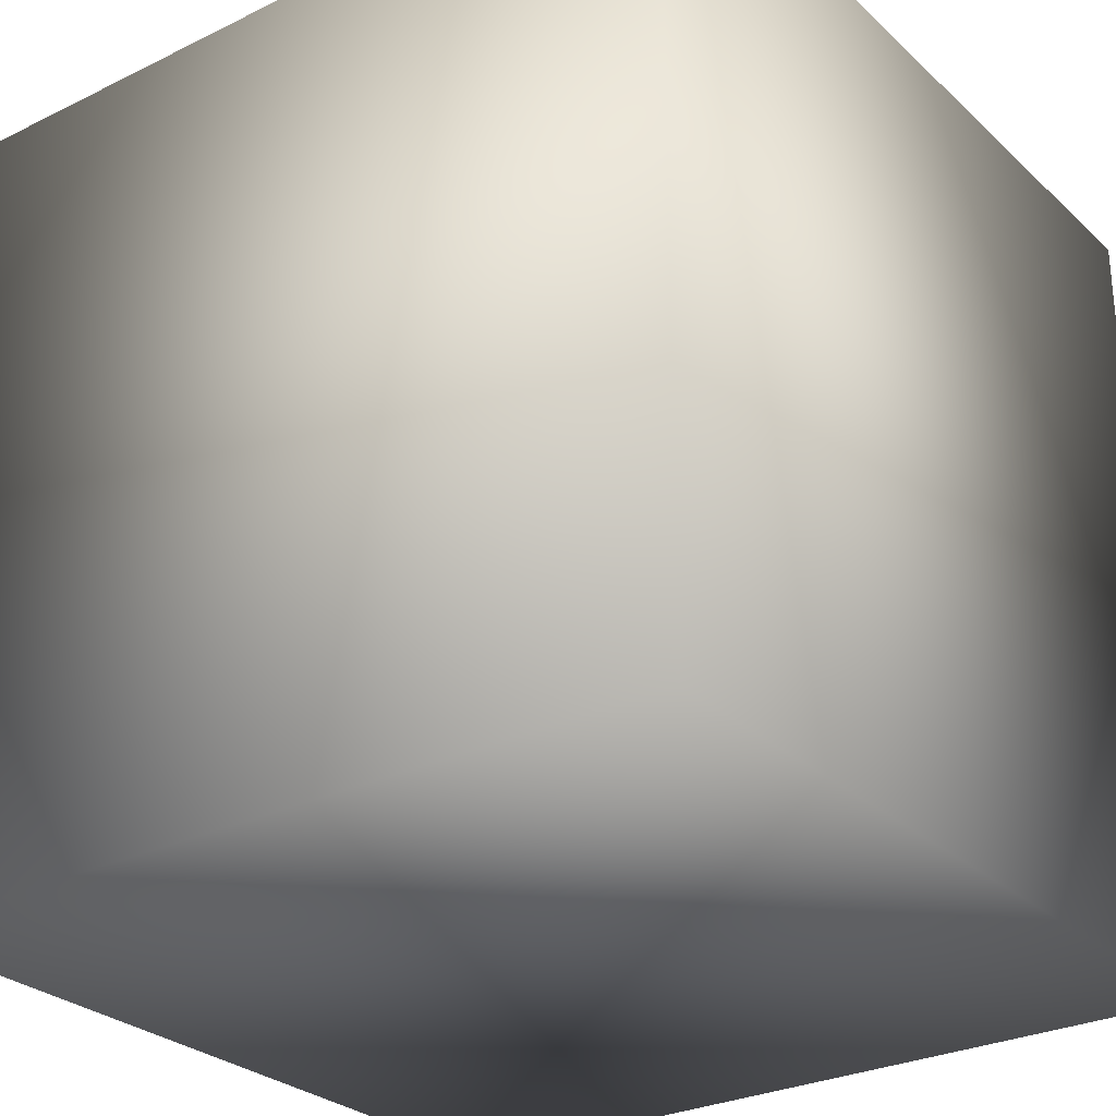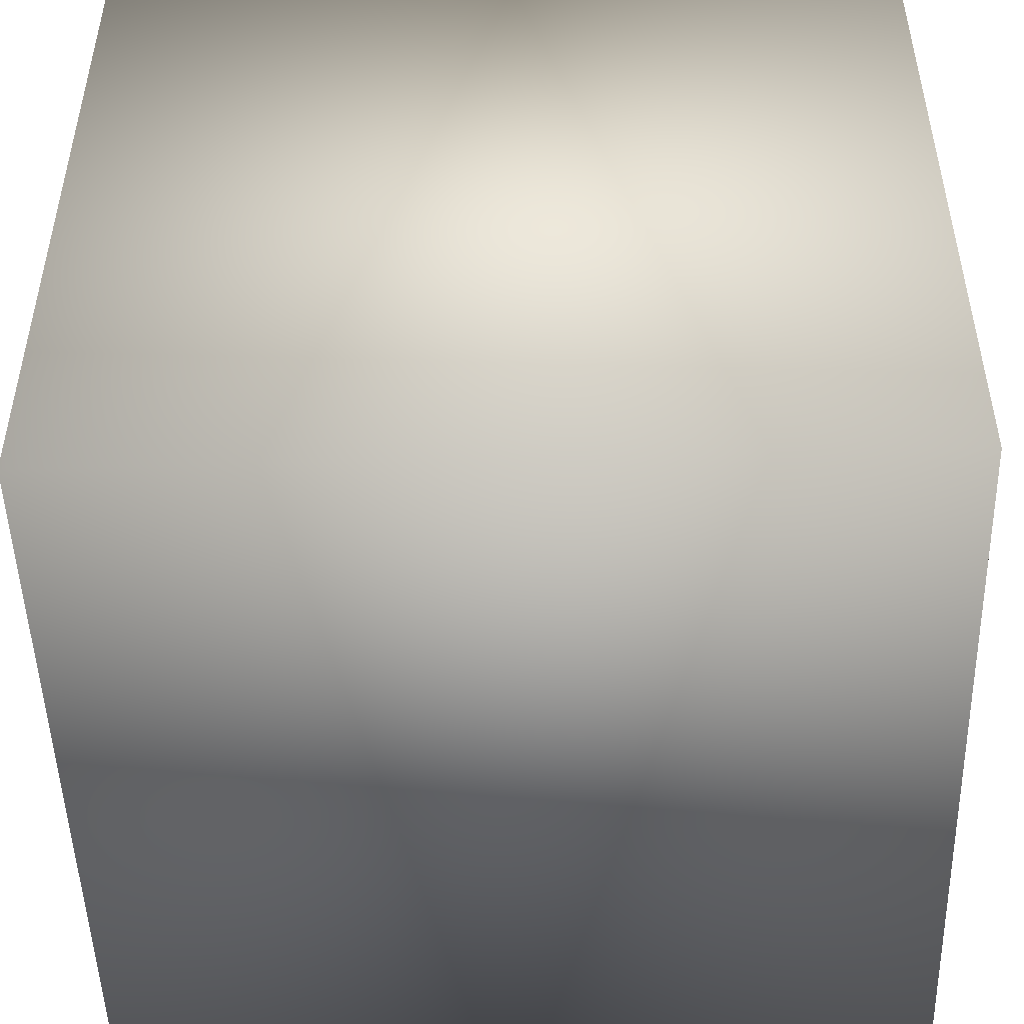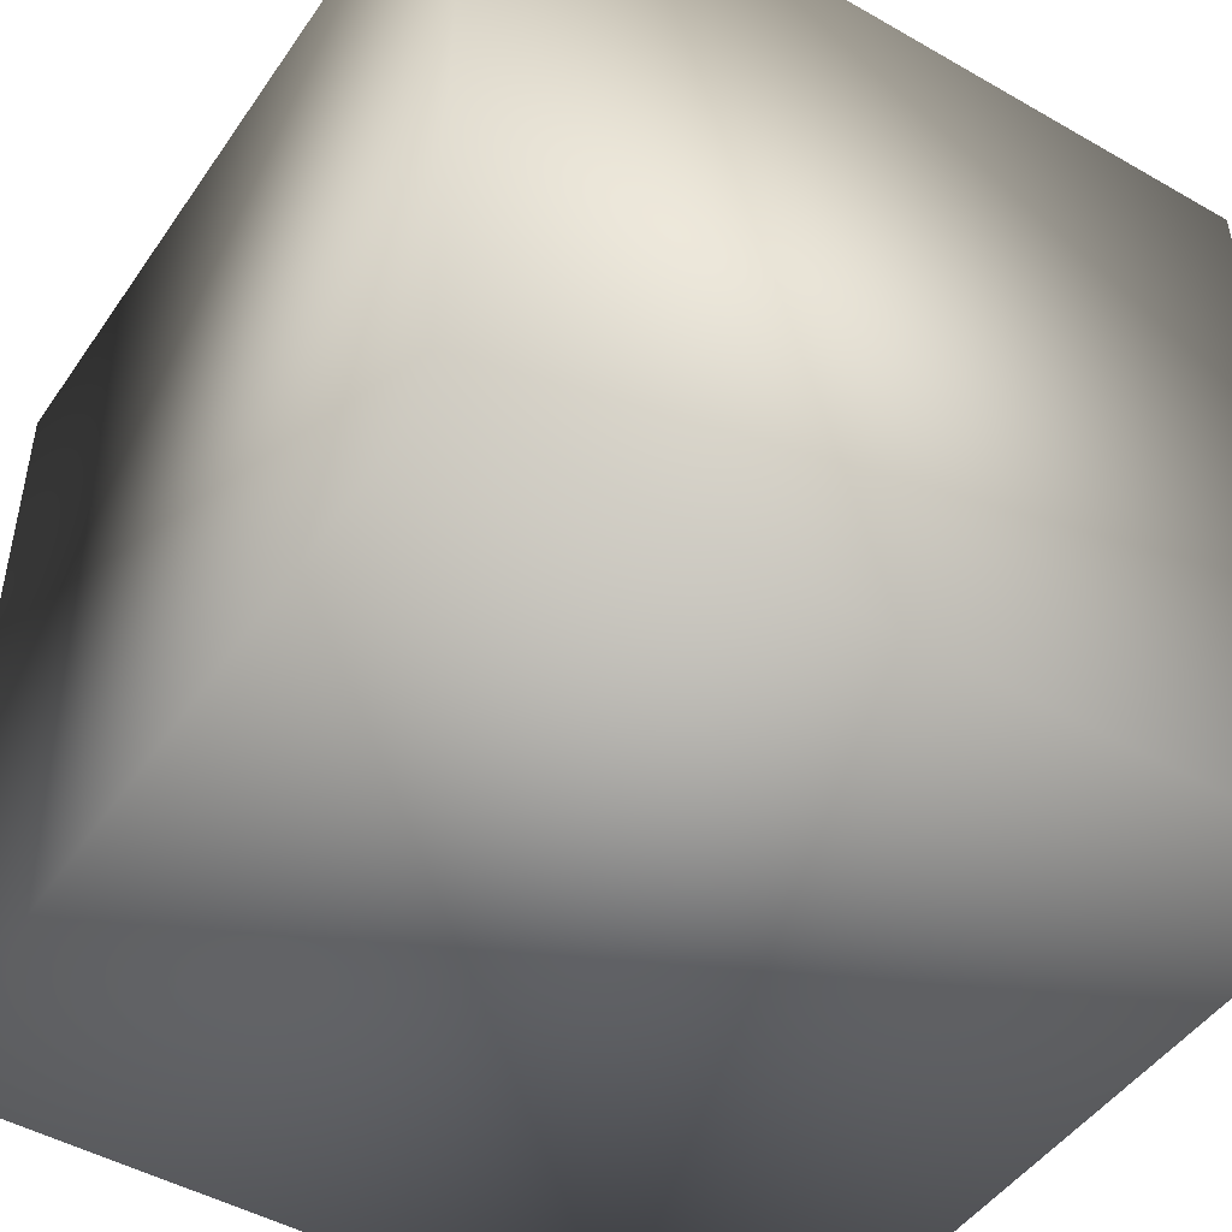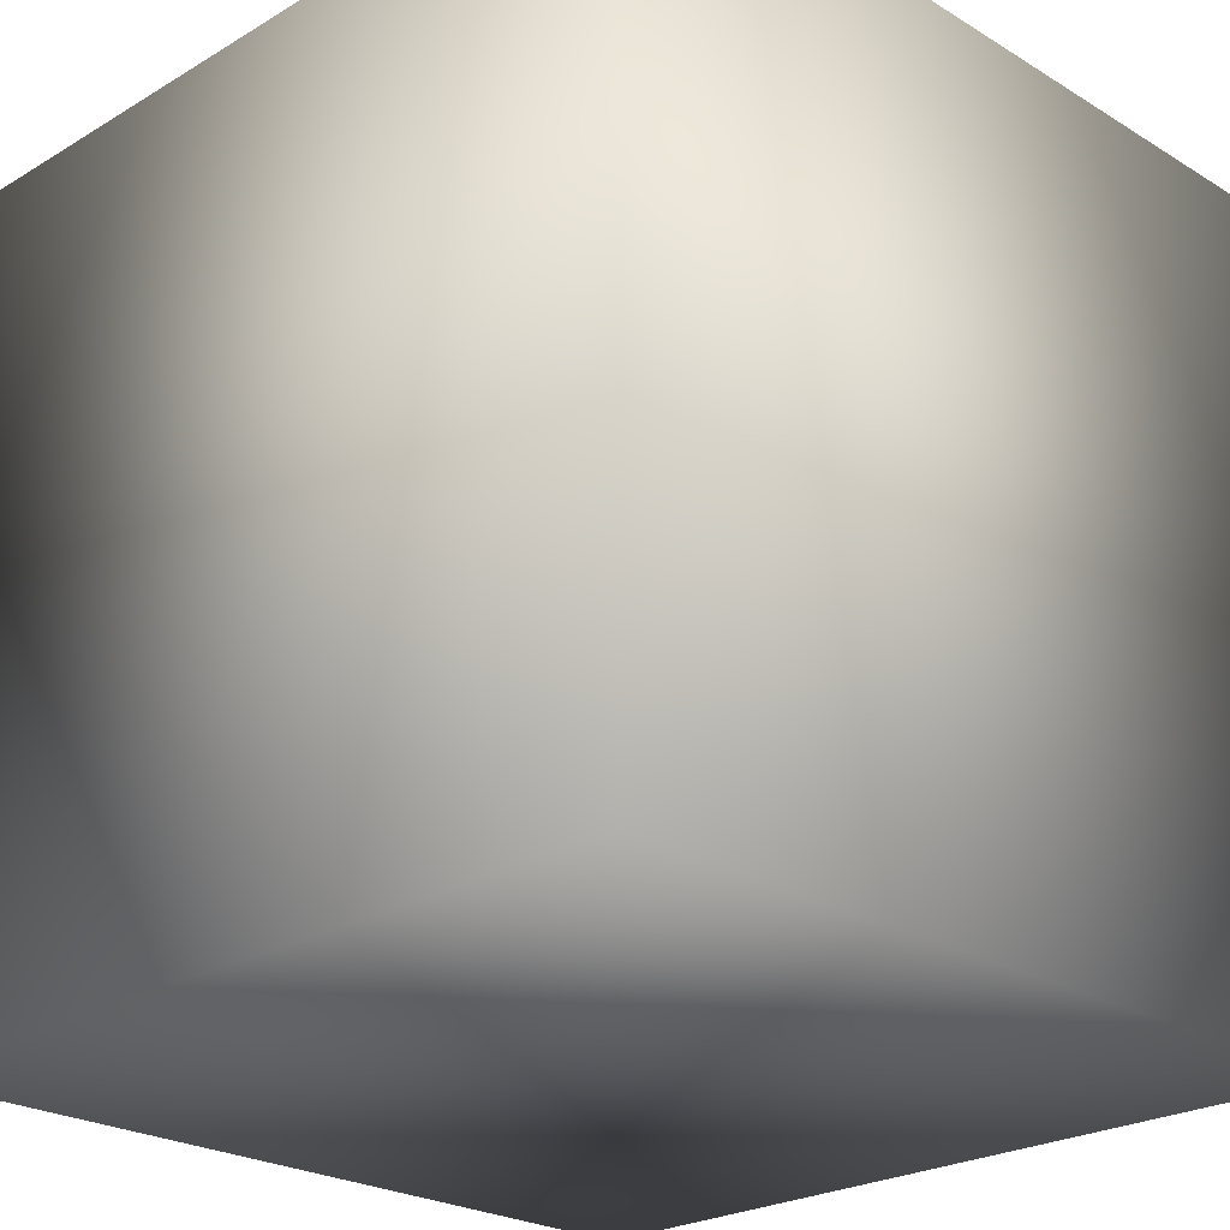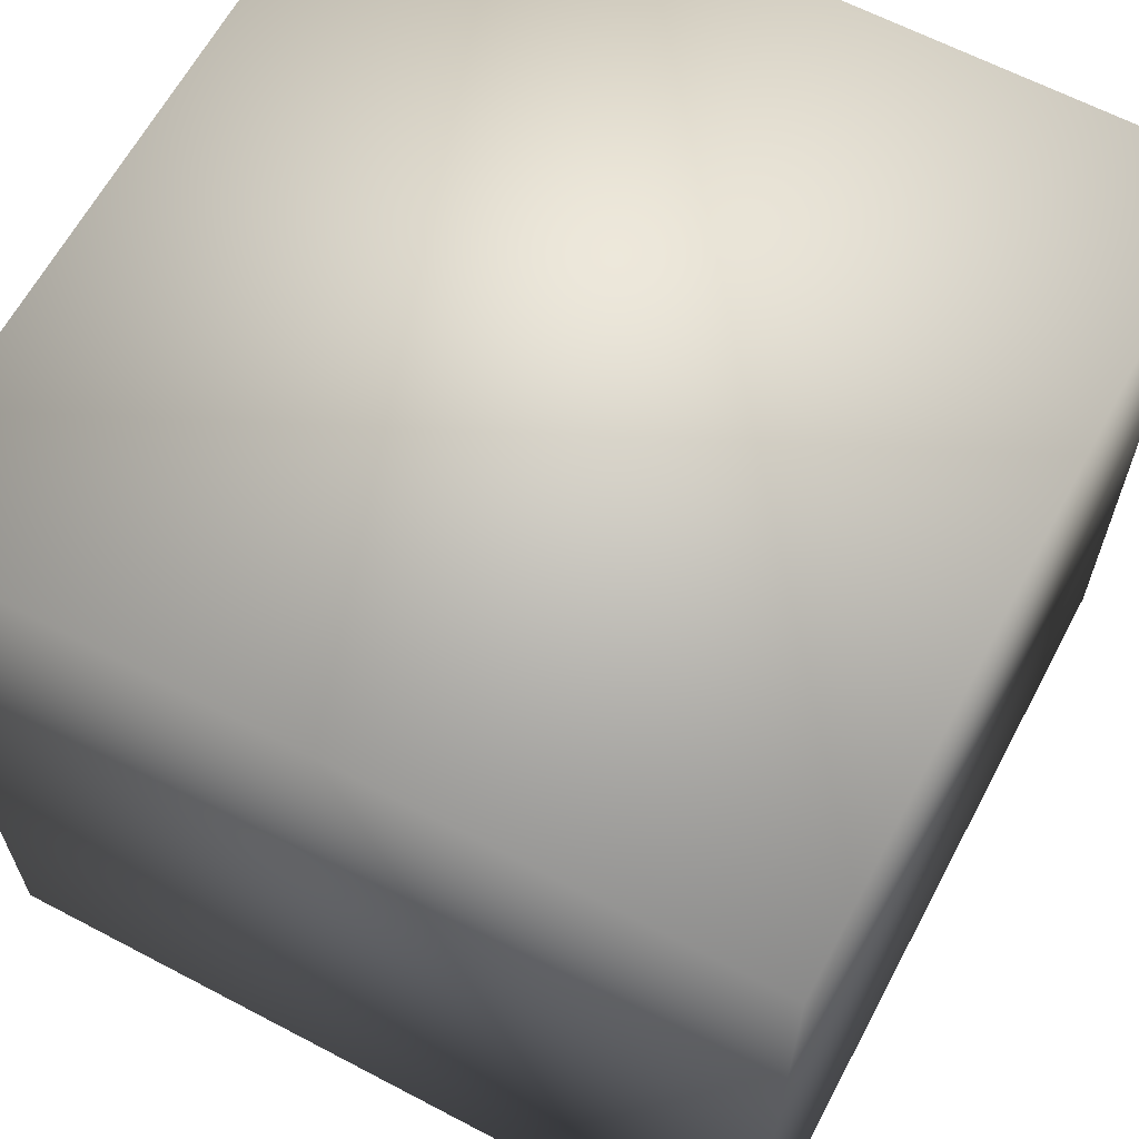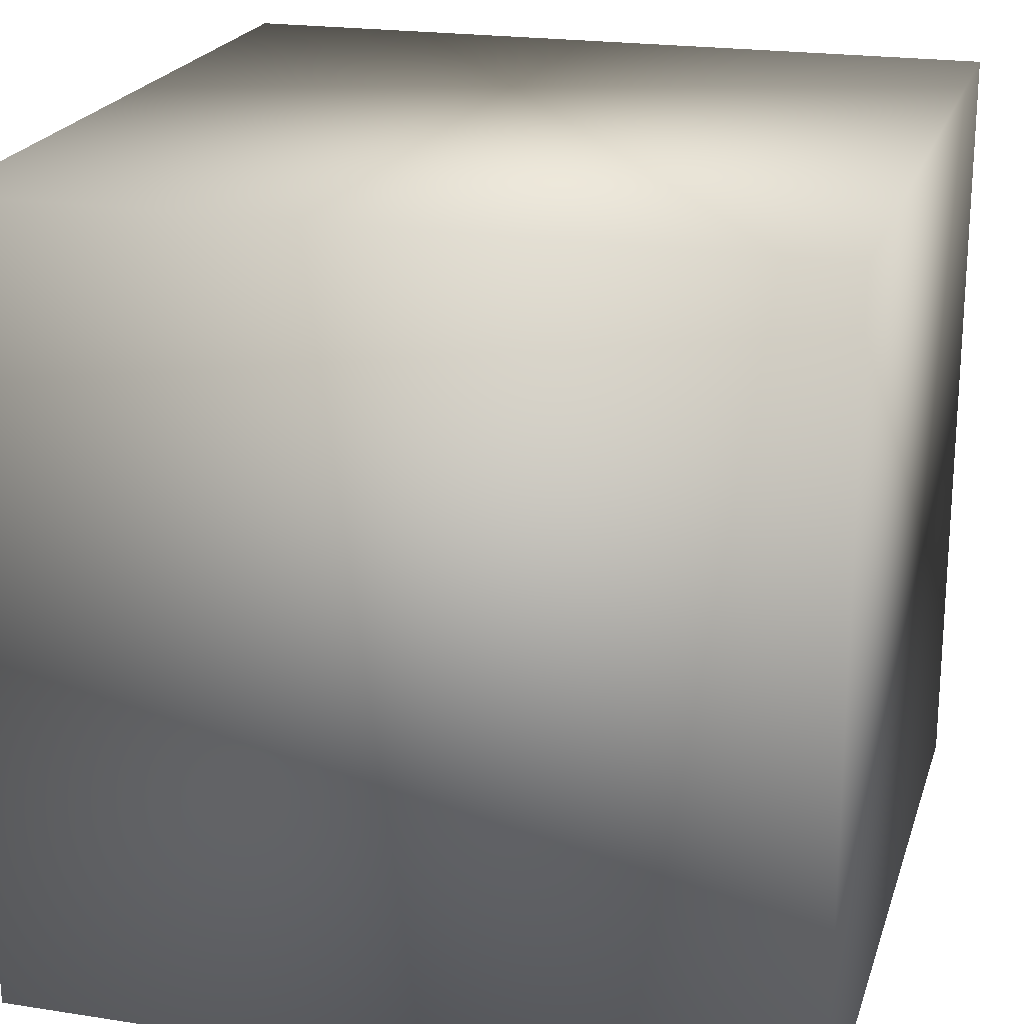
<metadata>
{"format":"obj","ext":"obj","renderer":"f3d","projection":"perspective","resolution":1024,"background":"white","views":[{"elev":-28.2,"azim":-53.5,"up":"+Z"},{"elev":-49.3,"azim":-88.4,"up":"+Y"},{"elev":-47.3,"azim":-32.9,"up":"+Y"},{"elev":-24.0,"azim":44.7,"up":"+Y"},{"elev":63.5,"azim":28.0,"up":"+Z"},{"elev":21.2,"azim":-74.5,"up":"+Z"}]}
</metadata>
<code>
o Cube
v 0.152 -0.152 -0.152
v 0.152 -0.152 0.152
v -0.152 -0.152 0.152
v -0.152 -0.152 -0.152
v 0.152 0.152 -0.152
v 0.152 0.152 0.152
v -0.152 0.152 0.152
v -0.152 0.152 -0.152
g Cube_Cube_Material
f 1 2 4
f 5 8 6
f 1 5 2
f 2 6 3
f 3 7 4
f 5 1 8
f 2 3 4
f 8 7 6
f 5 6 2
f 6 7 3
f 7 8 4
f 1 4 8

</code>
